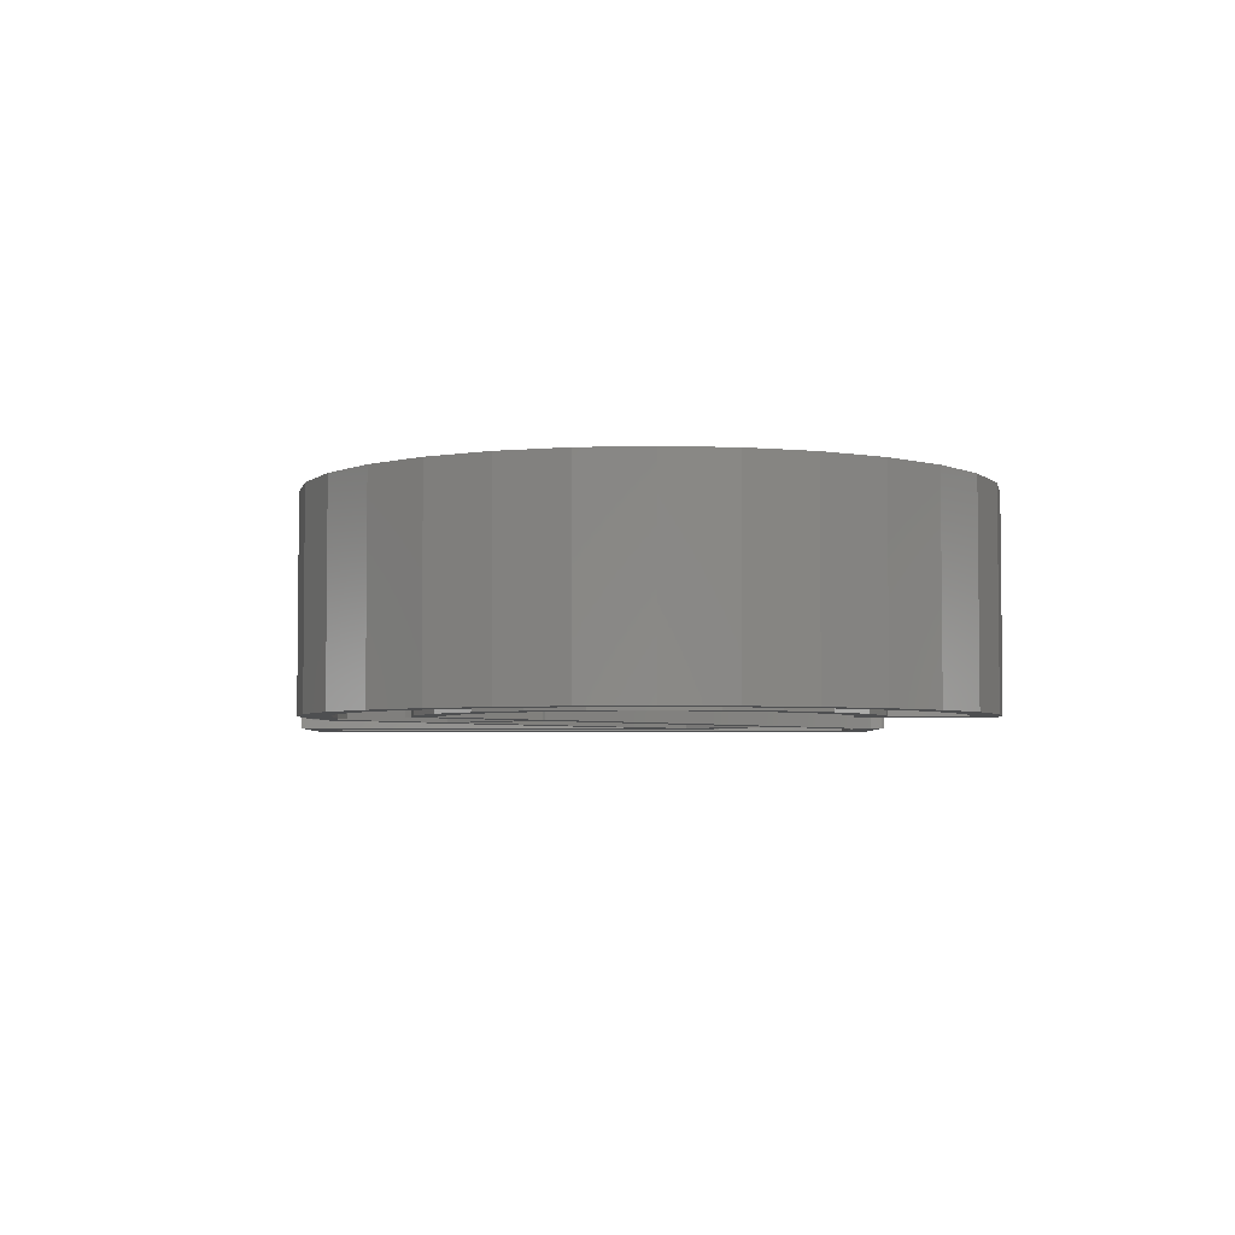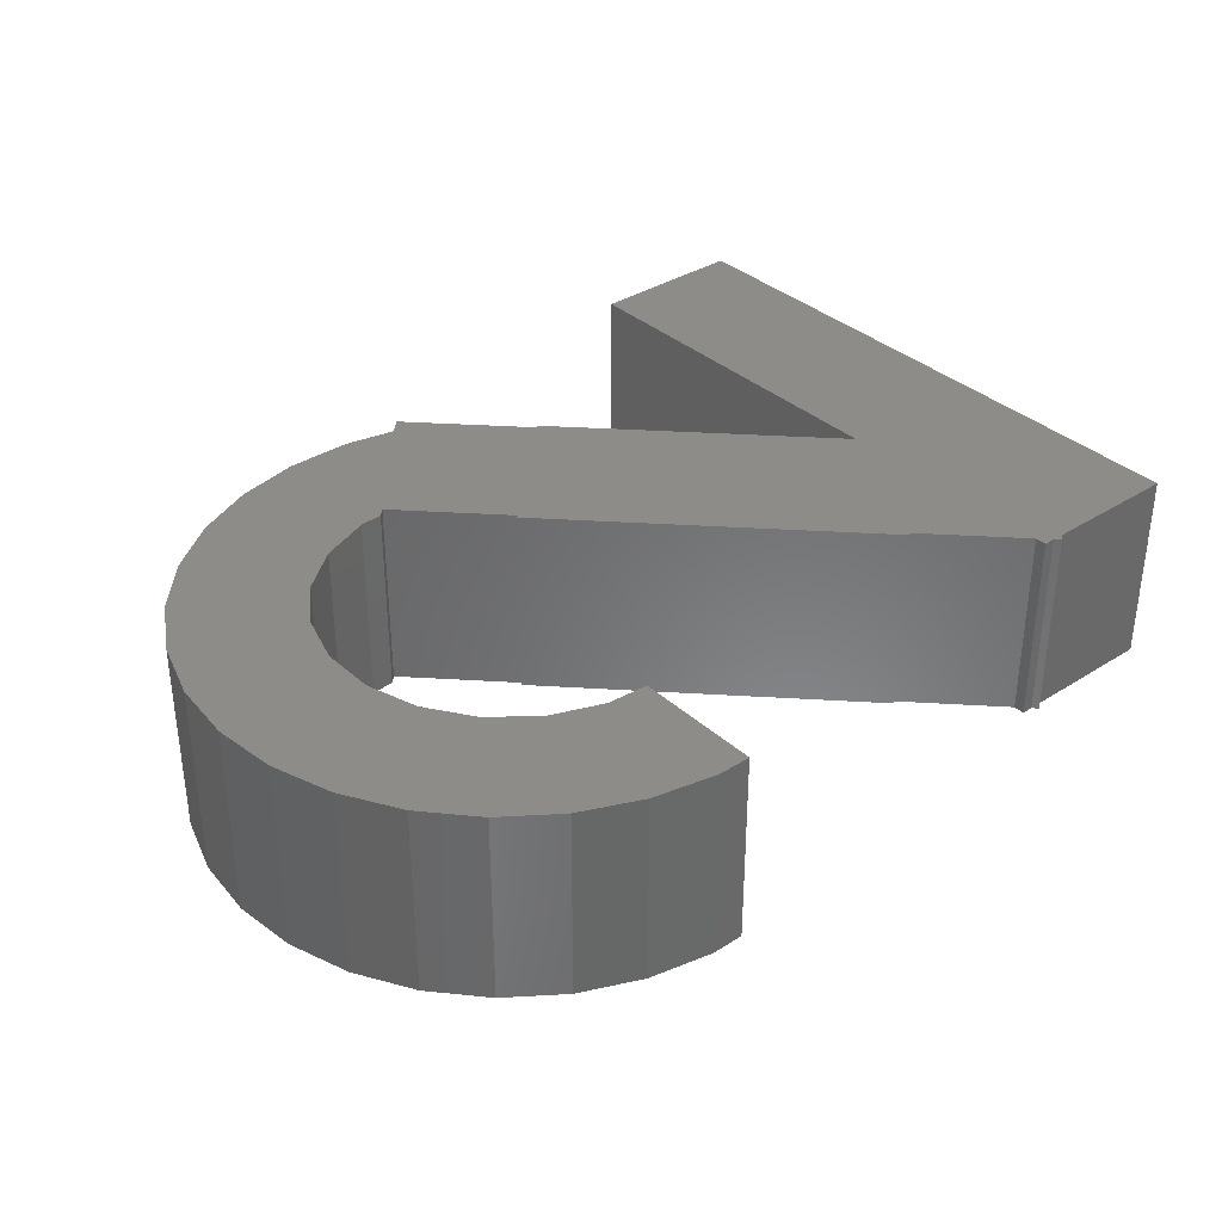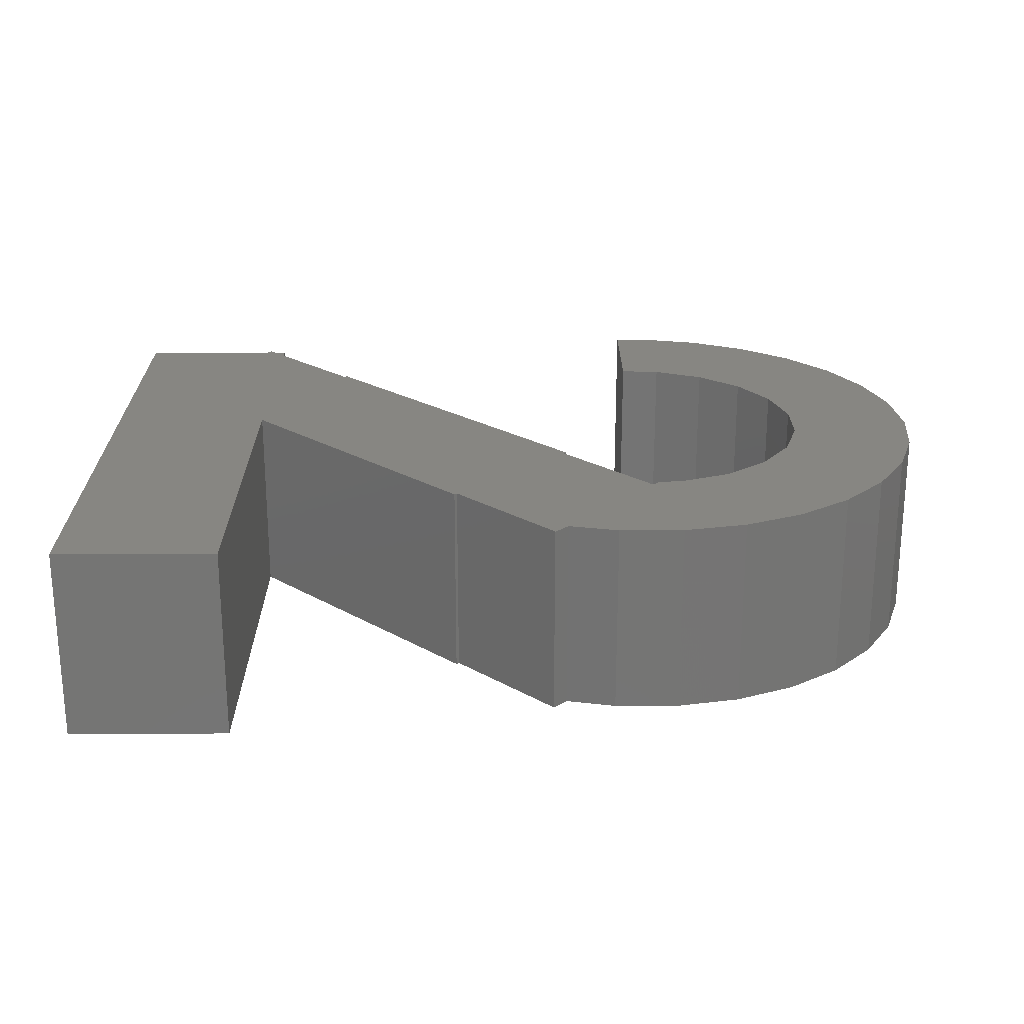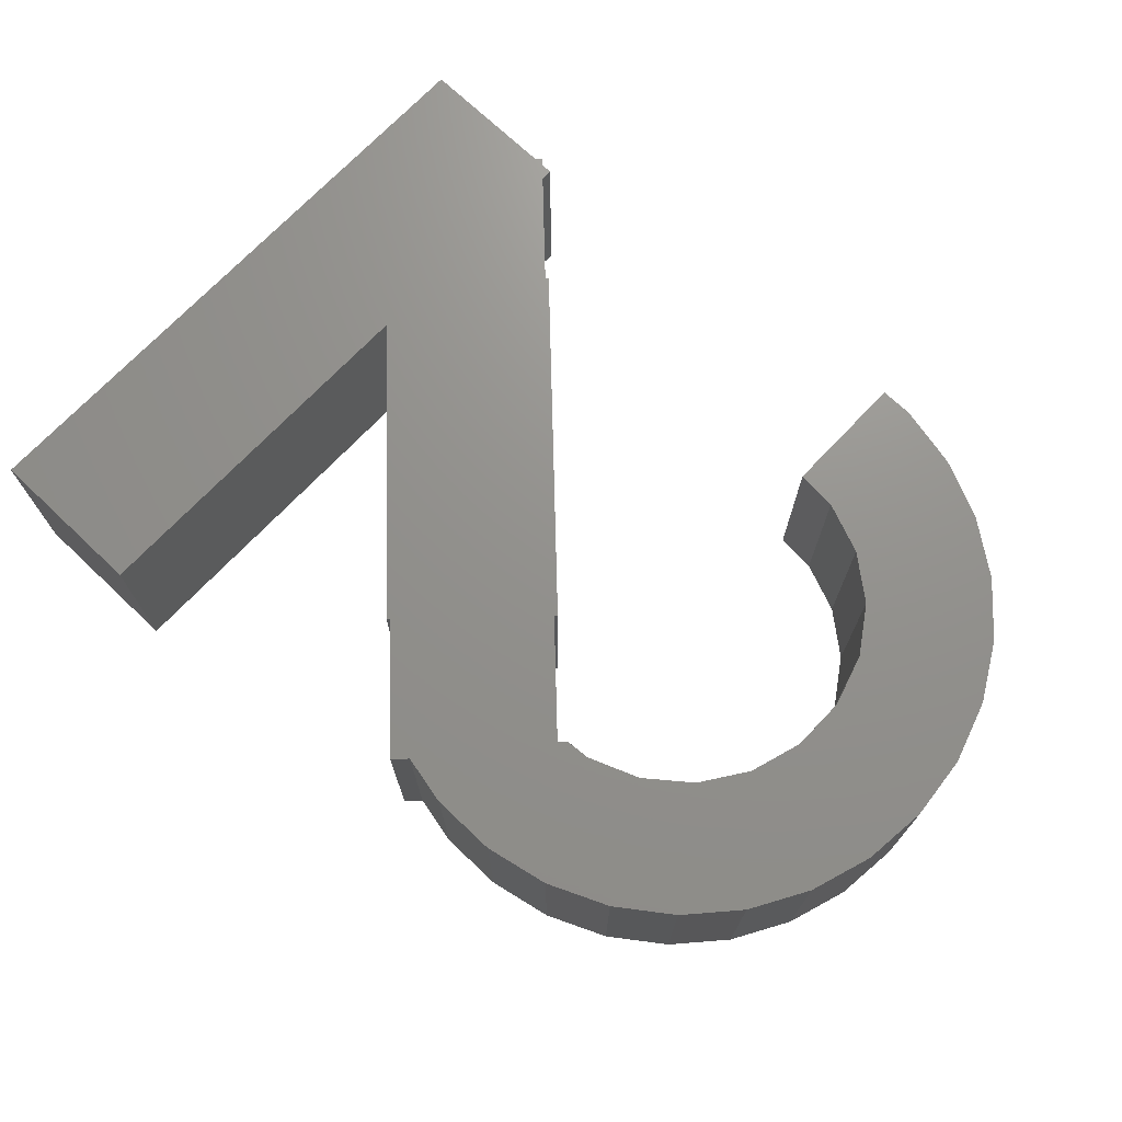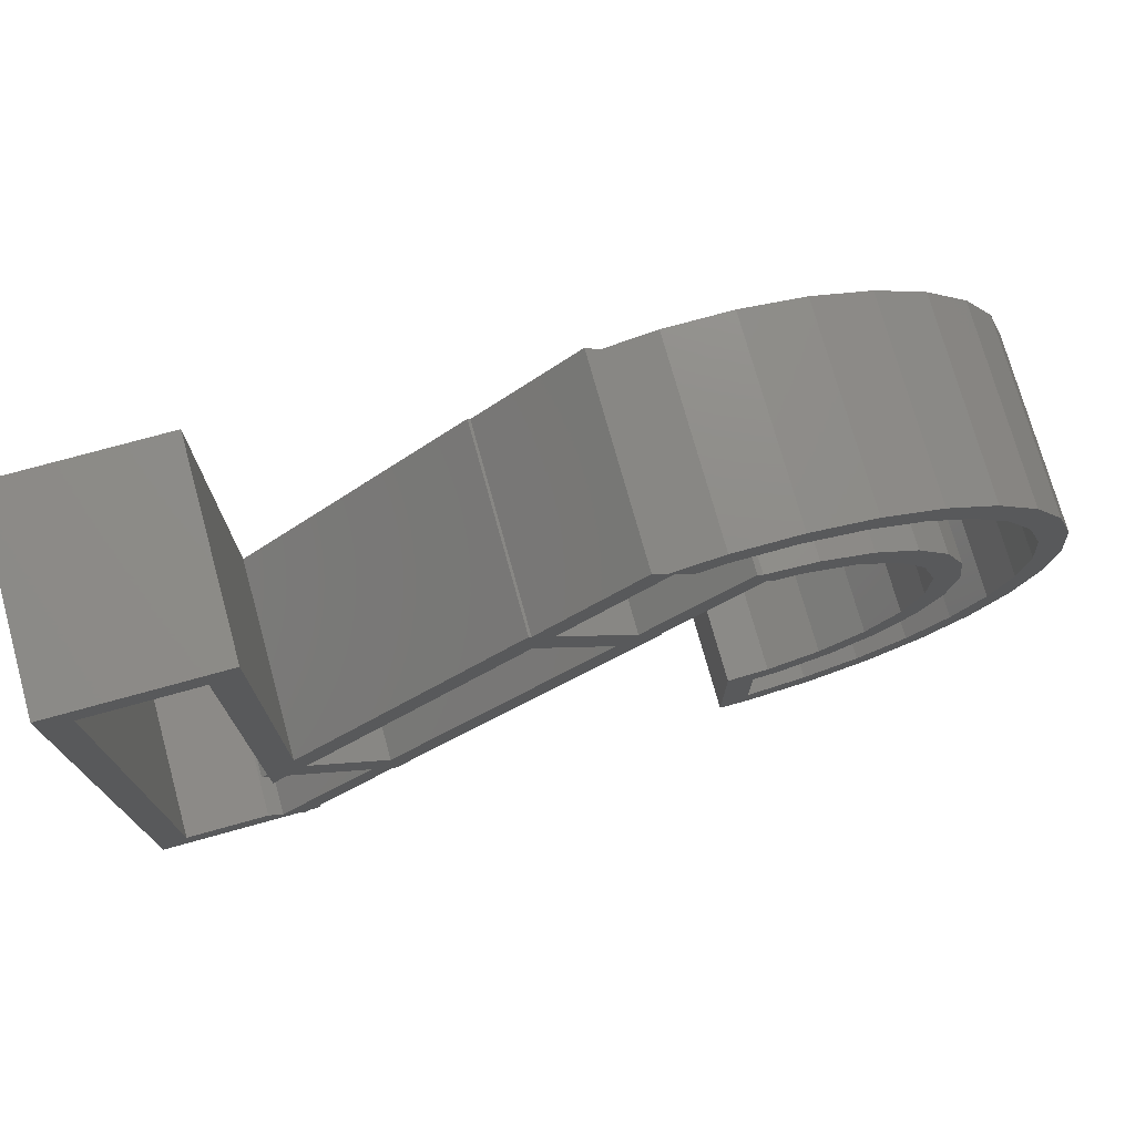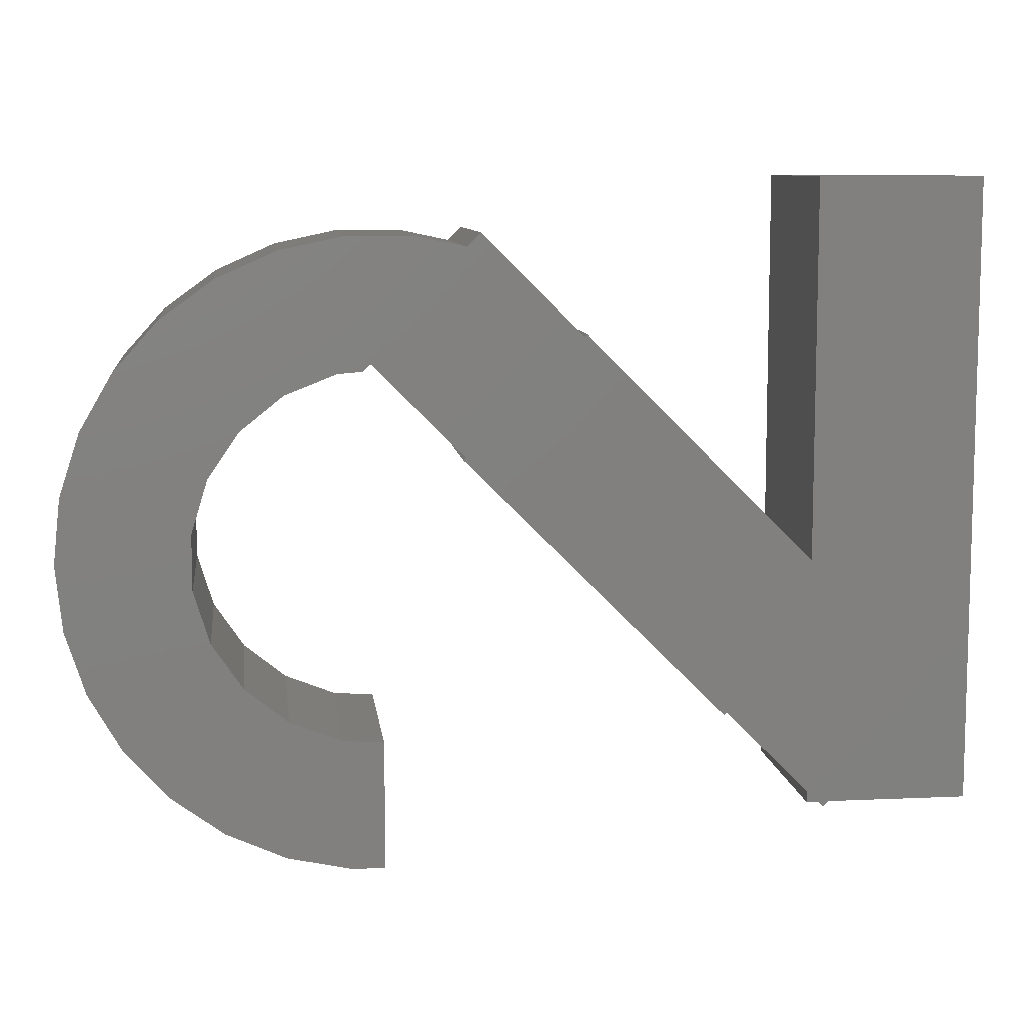
<metadata>
{"format":"stl","ext":"stl","renderer":"f3d","projection":"perspective","resolution":1024,"background":"white","views":[{"elev":-4.1,"azim":-90.3,"up":"+Z"},{"elev":35.3,"azim":-40.3,"up":"+Z"},{"elev":22.9,"azim":179.7,"up":"+Z"},{"elev":71.7,"azim":-136.5,"up":"+Z"},{"elev":74.5,"azim":164.5,"up":"+Y"},{"elev":9.0,"azim":-6.9,"up":"+Y"}]}
</metadata>
<code>
# stl→obj: 197 verts, 392 faces
v -11 0 0
v -10.76 2.287 7
v -10.76 2.287 0
v -11 0 7
v 1.15 10.94 0
v -1.15 10.94 7
v 1.15 10.94 7
v -1.15 10.94 0
v -1.15 -10.94 0
v 0 -10.94 7
v -1.15 -10.94 7
v 0 -10.94 0
v -5.5 9.526 0
v -7.36 8.175 7
v -5.5 9.526 7
v -7.36 8.175 0
v -3.399 10.46 7
v -3.399 10.46 0
v 2.924 10.56 0
v 2.924 10.56 7
v -10.05 4.474 0
v -8.899 6.466 7
v -8.899 6.466 0
v -10.05 4.474 7
v -0.3522 6.661 7
v 2.871 3.438 7
v -1.446 6.337 7
v -0.614 6.399 7
v -3.25 5.629 7
v -4.765 4.421 7
v -5.856 2.82 7
v 15 -0.3824 7
v 12.06 -5.754 7
v 15 -8.691 7
v 6.937 7.504 7
v 7.025 7.593 7
v 3.401 11.04 7
v 11.97 -5.843 7
v 2.782 3.35 7
v 20.75 -9.1 7
v 20.75 12.9 7
v 15.79 -9.1 7
v 15 12.9 7
v 15.41 -9.1 7
v 15.6 -9.29 7
v 15 -9.1 7
v 0 -6.445 7
v -1.446 -6.337 7
v -3.399 -10.46 7
v -3.25 -5.629 7
v -7.36 -8.175 7
v -4.765 -4.421 7
v -5.5 -9.526 7
v -8.899 -6.466 7
v -5.856 -2.82 7
v -10.76 -2.287 7
v -6.427 -0.9688 7
v -6.427 0.9688 7
v -10.05 -4.474 7
v -1 -9.945 0
v 0 -6.445 0
v -1.045 -9.945 0
v -3.09 -9.511 0
v -3.399 -10.46 0
v -5 -8.66 0
v -5.5 -9.526 0
v -6.691 -7.431 0
v -7.36 -8.175 0
v -8.09 -5.878 0
v -8.899 -6.466 0
v -9.135 -4.067 0
v -10.05 -4.474 0
v -10.76 -2.287 0
v -9.781 -2.079 0
v -1 -7.368 0
v -1.446 -6.337 0
v -1.941 -7.244 0
v -3.25 -5.629 0
v -3.75 -6.495 0
v -5.303 -5.303 0
v -4.765 -4.421 0
v -6.495 -3.75 0
v -5.856 -2.82 0
v -7.244 -1.941 0
v -6.427 -0.9688 0
v 3.007 10.02 0
v 6.937 7.504 0
v 6.23 6.797 0
v 3.401 11.04 0
v 2.694 10.33 0
v 2.086 9.724 0
v 1.045 9.945 0
v -1.045 9.945 0
v -3.09 9.511 0
v -5 8.66 0
v -6.691 7.431 0
v -8.09 5.878 0
v -9.135 4.067 0
v -9.781 2.079 0
v -10 0 0
v -0.3522 6.661 0
v 3.578 4.145 0
v 2.871 3.438 0
v 0.04245 7.681 0
v -0.1594 7.479 0
v -1.941 7.244 0
v -0.614 6.399 0
v -1.446 6.337 0
v -3.25 5.629 0
v -3.75 6.495 0
v -5.303 5.303 0
v -4.765 4.421 0
v -6.495 3.75 0
v -5.856 2.82 0
v -7.244 1.941 0
v -6.427 0.9688 0
v -7.5 0 0
v 16 -1.382 0
v 14.71 -1.688 0
v 15 -0.3824 0
v 12.77 -5.047 0
v 15.42 -2.395 0
v 12.06 -4.34 0
v 12.06 -5.754 0
v 11.97 -5.843 0
v 4.285 3.438 0
v 2.782 3.35 0
v 6.937 6.09 0
v 7.025 7.593 0
v 16 -1.817 0
v 16 -2.973 0
v 16.22 -1.6 0
v 20.75 -9.1 0
v 19.75 -8.1 0
v 20.75 12.9 0
v 16.31 -8.583 0
v 16.79 -8.1 0
v 15.79 -9.1 0
v 15.41 -9.1 0
v 15.6 -9.29 0
v 15 -8.691 0
v 15 -9.1 0
v 19.75 11.9 0
v 16 11.9 0
v 15 12.9 0
v -10 0 5
v -9.781 2.079 5
v 1.045 9.945 5
v -1.045 9.945 5
v -1.045 -9.945 5
v -1 -9.945 5
v -8.09 5.878 5
v -6.691 7.431 5
v -9.135 4.067 5
v -3.09 9.511 5
v -5 8.66 5
v 2.086 9.724 5
v -1 -7.368 5
v -1.941 -7.244 5
v -3.09 -9.511 5
v -3.75 -6.495 5
v -5 -8.66 5
v -6.691 -7.431 5
v -5.303 -5.303 5
v -8.09 -5.878 5
v -6.495 -3.75 5
v -9.135 -4.067 5
v -7.244 -1.941 5
v 0.04245 7.681 5
v -0.1594 7.479 5
v -1.941 7.244 5
v -3.75 6.495 5
v -5.303 5.303 5
v -6.495 3.75 5
v -7.244 1.941 5
v -7.5 0 5
v -9.781 -2.079 5
v 19.75 -8.1 6
v 16 -2.973 6
v 16.22 -1.6 6
v 16.79 -8.1 6
v 12.77 -5.047 6
v 15.42 -2.395 6
v 16.31 -8.583 6
v 19.75 11.9 6
v 16 -1.382 6
v 16 11.9 6
v 16 -1.817 6
v 3.578 4.145 6
v 3.007 10.02 6
v 6.23 6.797 6
v 0.04245 7.681 6
v 2.694 10.33 6
v 12.06 -4.34 6
v 6.937 6.09 6
v 14.71 -1.688 6
v 4.285 3.438 6
f 1 2 3
f 2 1 4
f 5 6 7
f 6 5 8
f 9 10 11
f 10 9 12
f 13 14 15
f 14 13 16
f 8 17 6
f 17 8 18
f 19 7 20
f 7 19 5
f 21 22 23
f 22 21 24
f 23 14 16
f 14 23 22
f 3 24 21
f 24 3 2
f 25 20 7
f 20 25 26
f 6 25 7
f 27 25 6
f 25 27 28
f 17 27 6
f 27 17 29
f 15 29 17
f 14 29 15
f 29 14 30
f 22 30 14
f 24 31 22
f 30 22 31
f 32 33 34
f 26 33 32
f 35 32 36
f 26 32 35
f 20 35 37
f 35 20 26
f 33 26 38
f 38 26 39
f 32 40 41
f 40 32 42
f 34 42 32
f 32 41 43
f 42 44 45
f 42 34 44
f 44 34 46
f 47 11 10
f 48 11 47
f 49 48 50
f 48 49 11
f 51 50 52
f 50 53 49
f 54 52 55
f 56 55 57
f 50 51 53
f 2 31 24
f 31 2 58
f 52 54 51
f 4 58 2
f 55 59 54
f 58 4 57
f 55 56 59
f 57 4 56
f 18 15 17
f 15 18 13
f 12 60 61
f 9 60 12
f 60 9 62
f 9 63 62
f 64 63 9
f 64 65 63
f 66 65 64
f 66 67 65
f 68 67 66
f 68 69 67
f 70 69 68
f 70 71 69
f 72 71 70
f 73 74 72
f 71 72 74
f 75 61 60
f 75 76 61
f 77 76 75
f 77 78 76
f 79 78 77
f 80 78 79
f 78 80 81
f 82 81 80
f 81 82 83
f 83 84 85
f 84 83 82
f 86 87 88
f 87 86 89
f 86 19 89
f 90 19 86
f 90 5 19
f 91 5 90
f 92 5 91
f 93 5 92
f 93 8 5
f 94 8 93
f 94 18 8
f 95 18 94
f 95 13 18
f 96 13 95
f 96 16 13
f 97 16 96
f 97 23 16
f 98 23 97
f 21 98 99
f 98 21 23
f 3 99 100
f 74 73 100
f 1 100 73
f 99 3 21
f 100 1 3
f 101 102 103
f 102 101 104
f 104 101 105
f 106 101 107
f 106 107 108
f 101 106 105
f 109 106 108
f 109 110 106
f 111 109 112
f 109 111 110
f 113 112 114
f 115 114 116
f 112 113 111
f 117 85 84
f 85 117 116
f 114 115 113
f 116 117 115
f 118 119 120
f 121 119 122
f 123 121 124
f 121 123 119
f 125 123 124
f 125 126 123
f 127 126 125
f 126 103 102
f 126 127 103
f 128 120 119
f 120 128 129
f 128 87 129
f 128 88 87
f 126 88 128
f 88 126 102
f 122 130 131
f 119 130 122
f 130 119 118
f 132 130 118
f 133 134 135
f 136 134 133
f 134 136 137
f 138 136 133
f 139 138 140
f 141 138 139
f 141 139 142
f 138 141 136
f 141 121 136
f 121 141 124
f 143 135 134
f 144 135 143
f 118 120 144
f 144 145 135
f 145 144 120
f 68 53 51
f 53 68 66
f 70 59 72
f 59 70 54
f 68 54 70
f 54 68 51
f 73 4 1
f 4 73 56
f 64 11 49
f 11 64 9
f 72 56 73
f 56 72 59
f 66 49 53
f 49 66 64
f 57 116 58
f 116 57 85
f 108 28 27
f 28 108 107
f 31 112 30
f 112 31 114
f 58 114 31
f 114 58 116
f 112 29 30
f 29 112 109
f 109 27 29
f 27 109 108
f 76 50 48
f 50 76 78
f 52 83 55
f 83 52 81
f 55 85 57
f 85 55 83
f 78 52 50
f 52 78 81
f 61 48 47
f 48 61 76
f 10 61 47
f 61 10 12
f 146 99 147
f 99 146 100
f 93 148 149
f 148 93 92
f 60 150 151
f 150 60 62
f 152 96 153
f 96 152 97
f 154 97 152
f 97 154 98
f 95 155 156
f 155 95 94
f 92 157 148
f 157 92 91
f 147 98 154
f 98 147 99
f 150 158 151
f 150 159 158
f 160 159 150
f 160 161 159
f 162 161 160
f 163 161 162
f 161 163 164
f 165 164 163
f 164 165 166
f 167 166 165
f 166 167 168
f 169 170 169
f 169 148 157
f 149 169 170
f 169 149 148
f 171 149 170
f 171 155 149
f 172 155 171
f 172 156 155
f 153 172 173
f 152 173 174
f 172 153 156
f 154 174 175
f 147 175 176
f 173 152 153
f 177 168 167
f 168 177 176
f 174 154 152
f 146 176 177
f 175 147 154
f 176 146 147
f 96 156 153
f 156 96 95
f 94 149 155
f 149 94 93
f 165 71 167
f 71 165 69
f 177 100 146
f 100 177 74
f 163 69 165
f 69 163 67
f 167 74 177
f 74 167 71
f 65 163 162
f 163 65 67
f 63 162 160
f 162 63 65
f 62 160 150
f 160 62 63
f 117 175 115
f 175 117 176
f 77 158 159
f 158 77 75
f 110 173 172
f 173 110 111
f 105 171 170
f 171 105 106
f 80 161 164
f 161 80 79
f 84 176 117
f 176 84 168
f 113 173 111
f 173 113 174
f 115 174 113
f 174 115 175
f 106 172 171
f 172 106 110
f 79 159 161
f 159 79 77
f 82 168 84
f 168 82 166
f 80 166 82
f 166 80 164
f 60 158 75
f 158 60 151
f 28 101 25
f 101 28 107
f 19 37 89
f 37 19 20
f 105 169 104
f 169 105 170
f 45 138 42
f 138 45 140
f 35 89 37
f 89 35 87
f 140 44 139
f 44 140 45
f 103 25 101
f 25 103 26
f 124 34 33
f 34 124 141
f 178 179 180
f 181 182 179
f 179 182 183
f 179 178 181
f 182 181 184
f 178 180 185
f 186 185 180
f 185 186 187
f 180 179 188
f 189 190 191
f 192 190 189
f 190 192 193
f 194 195 196
f 195 194 197
f 86 191 190
f 191 86 88
f 119 195 128
f 195 119 196
f 142 34 141
f 34 142 46
f 120 43 145
f 43 120 32
f 40 135 41
f 135 40 133
f 142 44 46
f 44 142 139
f 138 40 42
f 40 138 133
f 135 43 41
f 43 135 145
f 186 144 187
f 144 186 118
f 179 130 188
f 130 179 131
f 134 185 143
f 185 134 178
f 144 185 187
f 185 144 143
f 134 181 178
f 181 134 137
f 193 157 90
f 192 157 193
f 157 192 169
f 90 157 91
f 137 184 181
f 184 137 136
f 90 190 193
f 190 90 86
f 122 179 183
f 179 122 131
f 189 169 192
f 102 169 189
f 169 102 104
f 192 169 169
f 136 182 184
f 182 136 121
f 123 197 194
f 197 123 126
f 103 39 26
f 39 103 127
f 87 36 129
f 36 87 35
f 102 191 88
f 191 102 189
f 38 124 33
f 124 38 125
f 188 132 180
f 132 188 130
f 182 122 183
f 122 182 121
f 32 129 36
f 129 32 120
f 180 118 186
f 118 180 132
f 125 39 127
f 39 125 38
f 126 195 197
f 195 126 128
f 123 196 119
f 196 123 194

</code>
